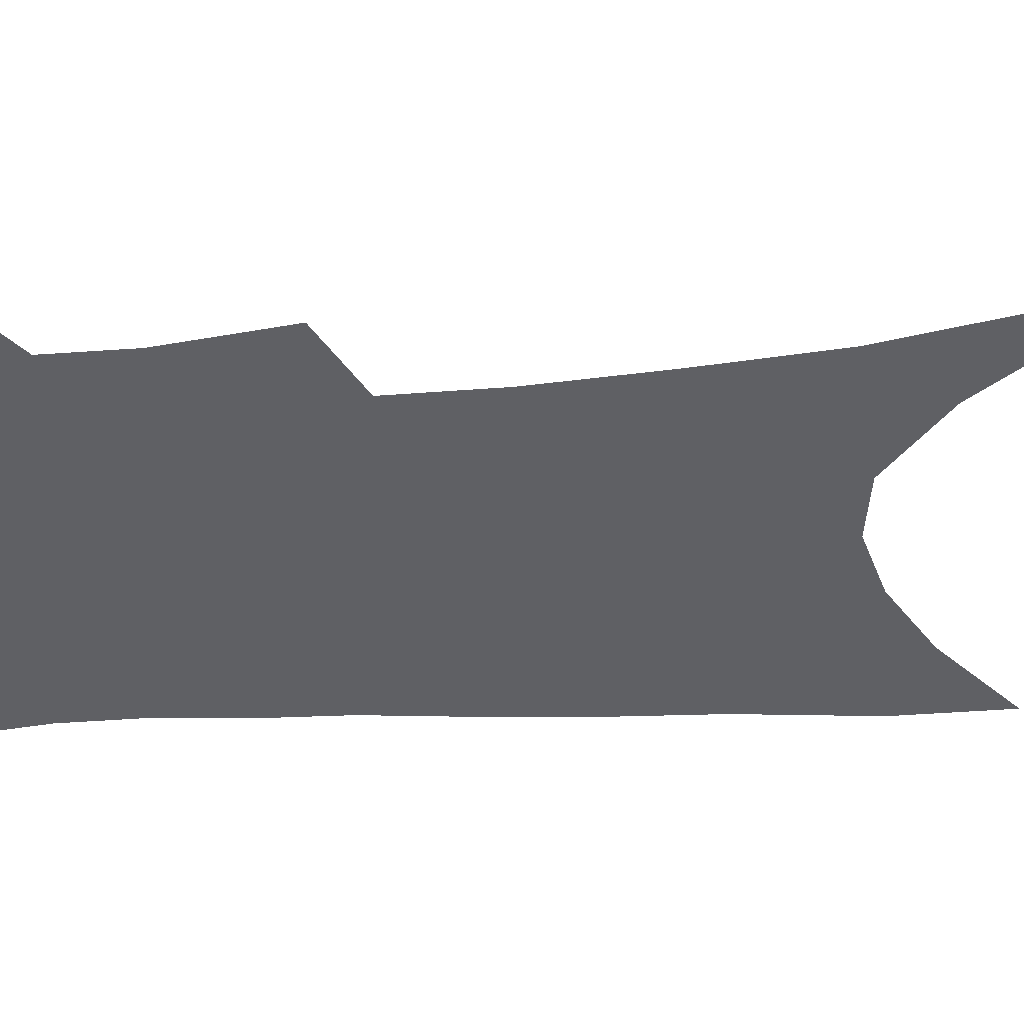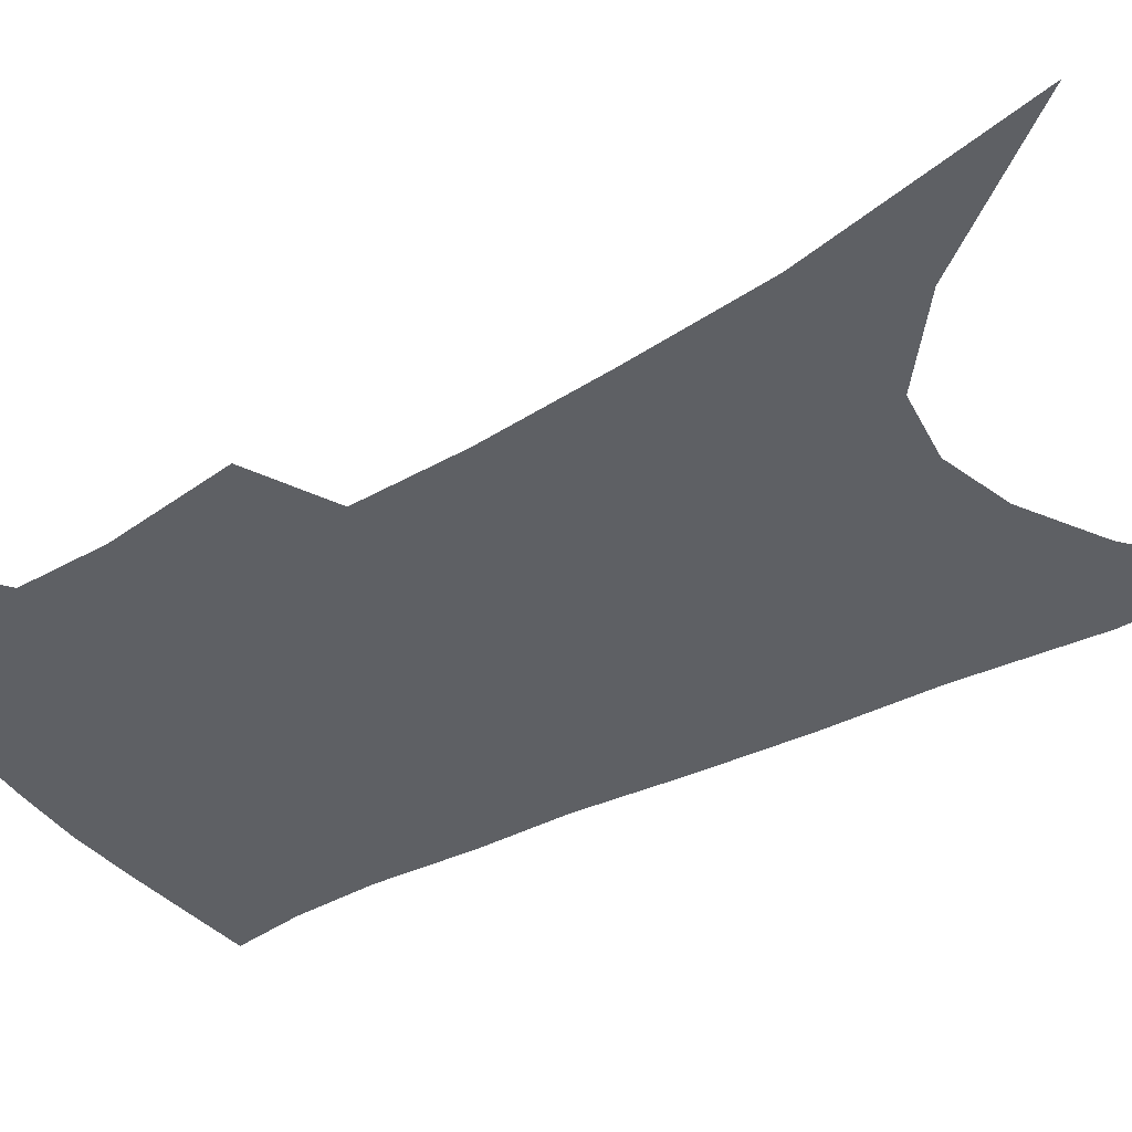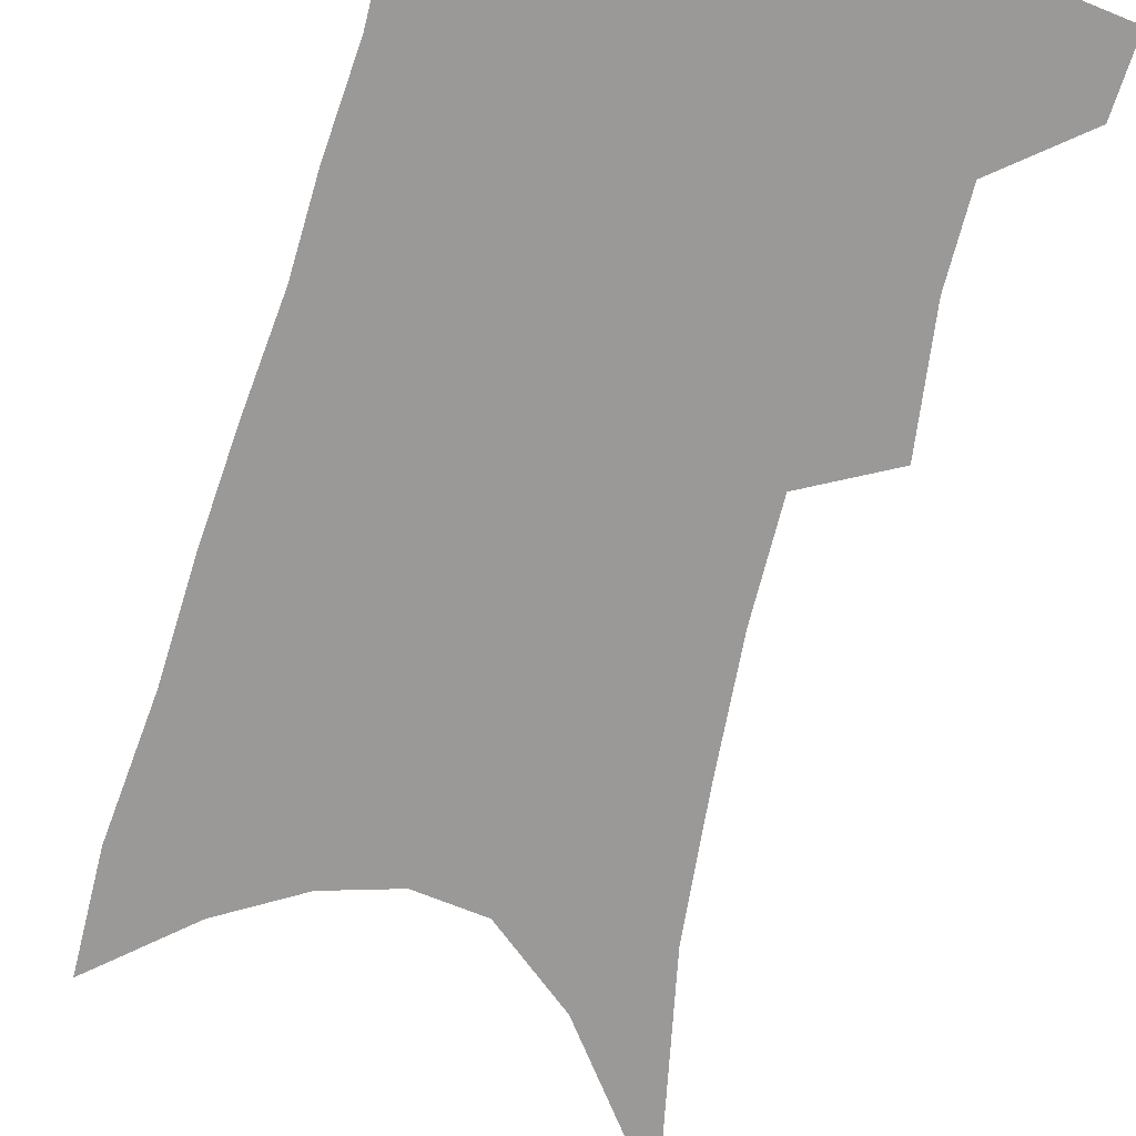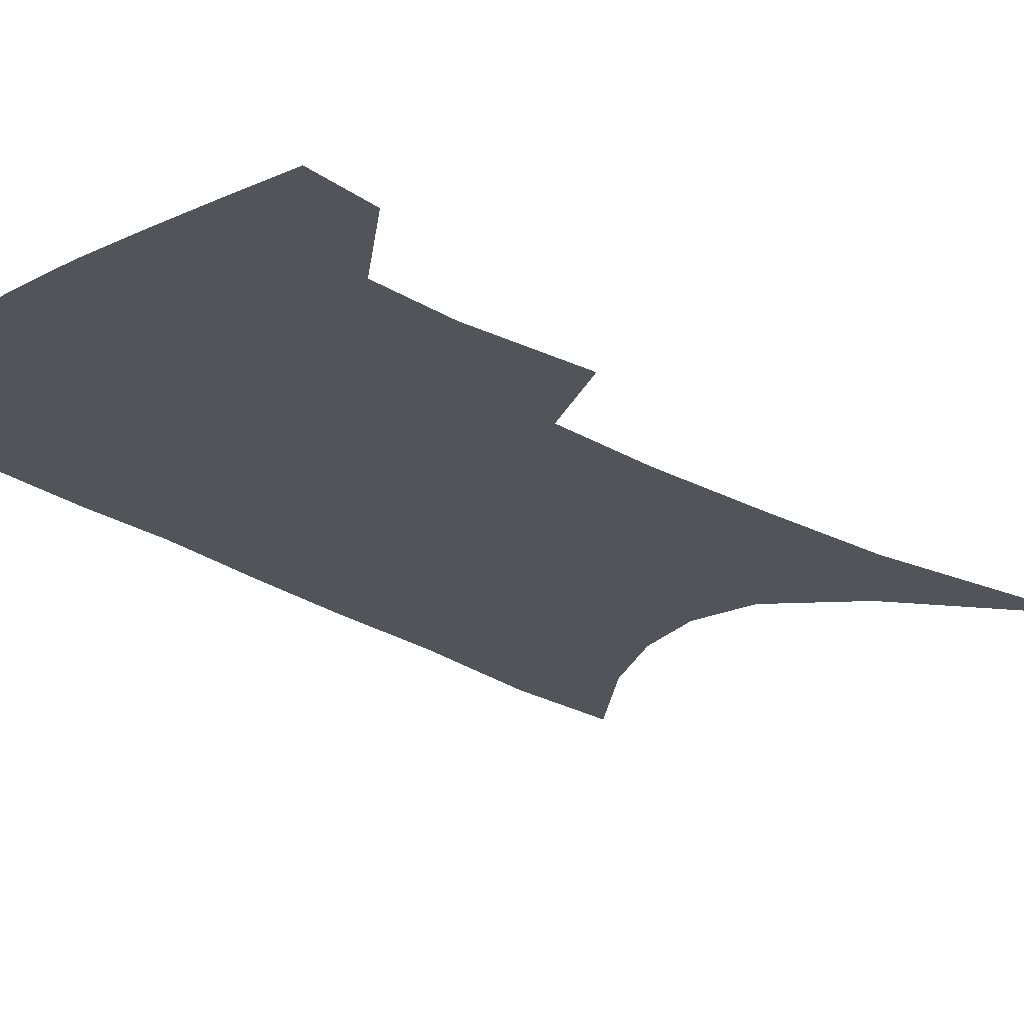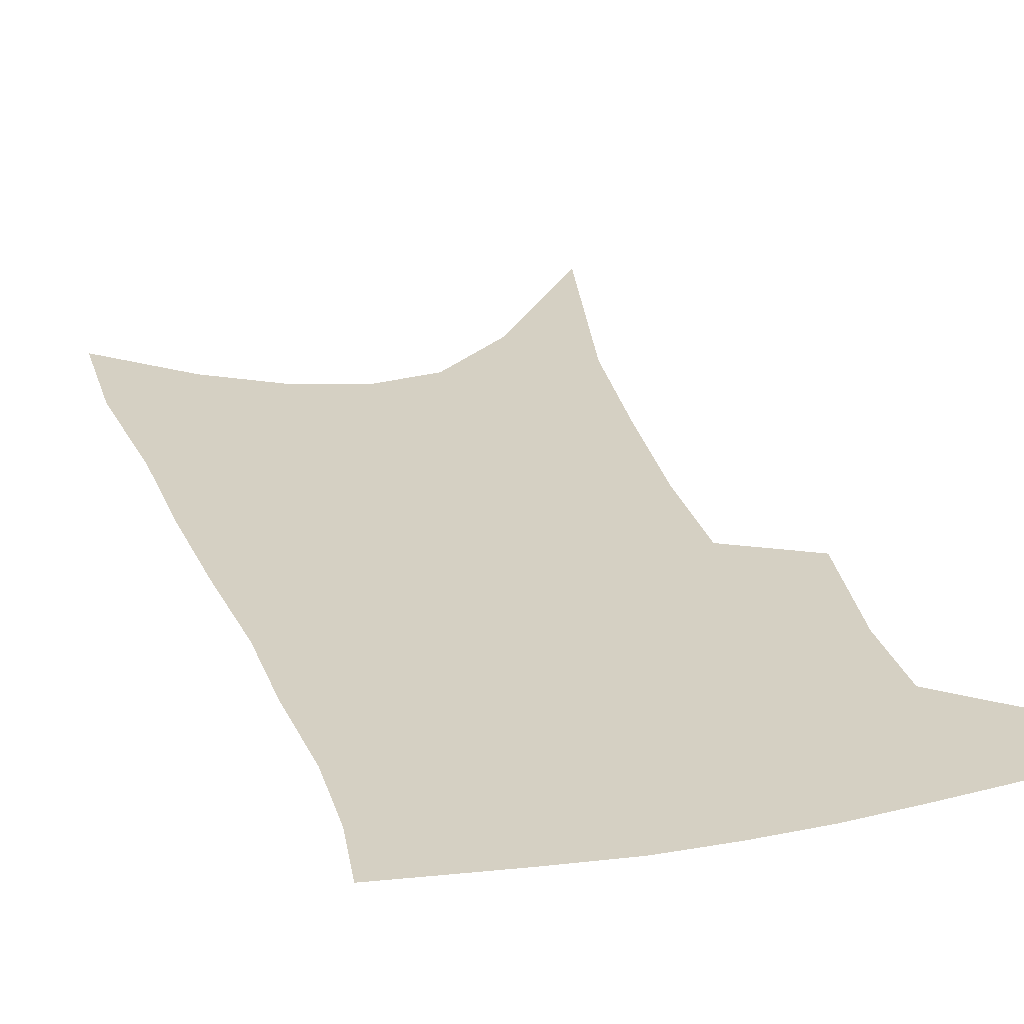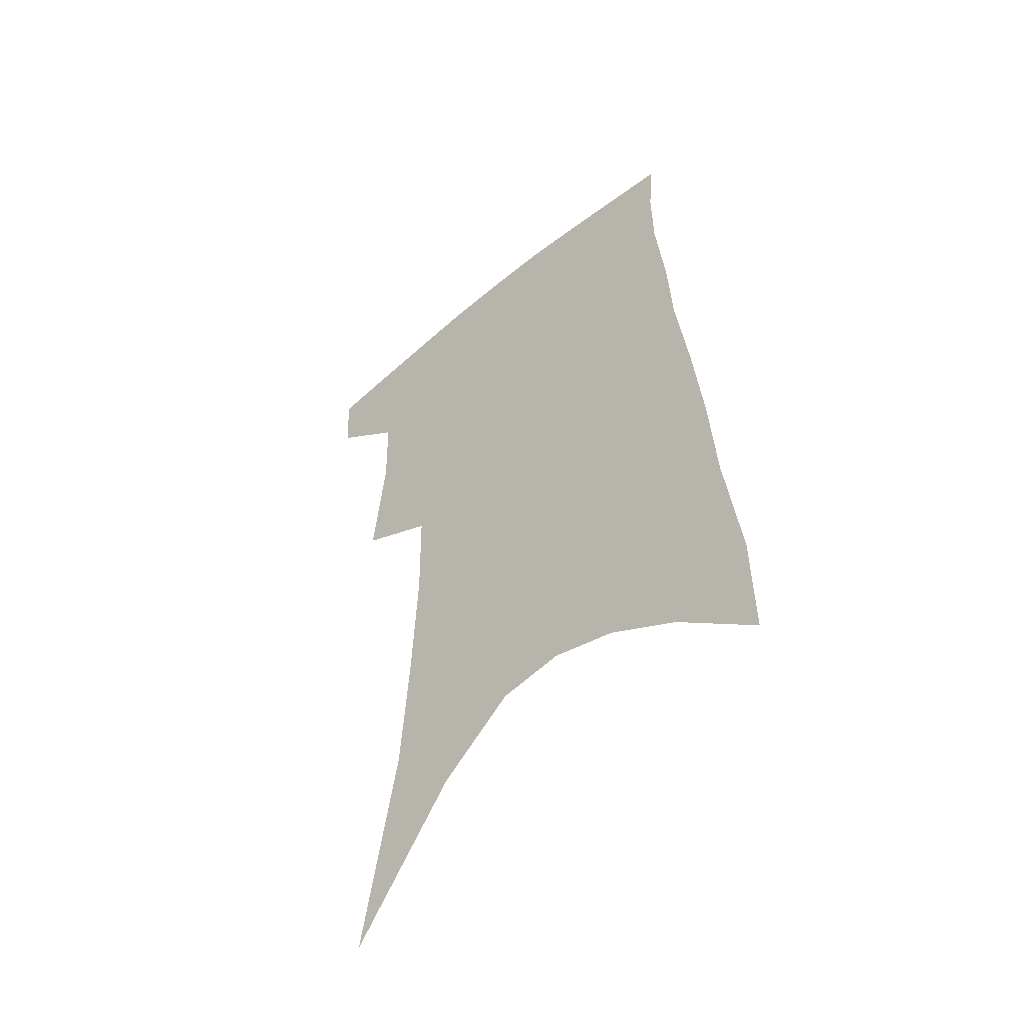
<metadata>
{"format":"obj","ext":"obj","renderer":"f3d","projection":"perspective","resolution":1024,"background":"white","views":[{"elev":-43.8,"azim":-84.1,"up":"+Z"},{"elev":-42.9,"azim":-55.4,"up":"+Z"},{"elev":-69.1,"azim":166.7,"up":"+Z"},{"elev":-23.8,"azim":-134.8,"up":"+Z"},{"elev":26.2,"azim":165.5,"up":"+Z"},{"elev":-52.4,"azim":41.3,"up":"+Y"}]}
</metadata>
<code>
v 483.5 380.4 0
v 481.6 404.7 0
v 505.6 287.4 0
v 510.2 330.8 0
v 509.6 360.4 0
v 507.7 385.3 0
v 504.4 408.2 0
v 515.6 67 0
v 528.8 145.1 0
v 532 192.1 0
v 534 236.3 0
v 533.5 273.7 0
v 533.7 310.3 0
v 533.8 341 0
v 532.8 366.4 0
v 530.4 388.7 0
v 527.3 411.5 0
v 552.2 118.7 0
v 557.3 175.9 0
v 557.4 216.3 0
v 557 253.5 0
v 555.7 285.6 0
v 554.9 315.7 0
v 555.4 345.9 0
v 554.4 369.2 0
v 553.3 391.3 0
v 550.2 414.4 0
v 578.5 141.6 0
v 579.1 184.5 0
v 578.6 226.6 0
v 577.5 260.9 0
v 576.5 292.2 0
v 576.3 323.5 0
v 576.1 348.9 0
v 576.3 372.4 0
v 575.1 393.1 0
v 573.2 415.8 0
v 601.5 145.2 0
v 600.4 189.6 0
v 599.2 224.4 0
v 597.6 259.9 0
v 596.5 295.9 0
v 596 324.9 0
v 596.1 350.4 0
v 596.5 372.9 0
v 596.7 393.7 0
v 595.8 416.2 0
v 625.2 139 0
v 622.6 183.9 0
v 619.5 227.1 0
v 617.7 261.8 0
v 616.6 292.7 0
v 616.1 321 0
v 615.7 349.1 0
v 616.7 372.1 0
v 618.1 393.5 0
v 619.5 414.4 0
v 651.1 124.5 0
v 646.8 172.3 0
v 642.6 215.8 0
v 640.3 251.5 0
v 638 285.3 0
v 636.7 315.7 0
v 637.4 341.6 0
v 637.1 368.8 0
v 638.1 392.5 0
v 640.6 412.4 0
v 681.6 99.52 0
v 681 139.2 0
v 675.2 186 0
v 672.6 223.5 0
v 668.8 260.7 0
v 664.2 297.3 0
v 662.6 327.6 0
v 659.1 361.1 0
v 658.7 388.1 0
v 660.8 410.5 0
v 691 451 0
f 5 6 1
f 1 6 2
f 6 7 2
f 12 13 3
f 3 13 4
f 13 14 4
f 4 14 5
f 14 15 5
f 5 15 6
f 15 16 6
f 6 16 7
f 16 17 7
f 8 18 9
f 18 19 9
f 9 19 10
f 19 20 10
f 10 20 11
f 20 21 11
f 11 21 12
f 21 22 12
f 12 22 13
f 22 23 13
f 13 23 14
f 23 24 14
f 14 24 15
f 24 25 15
f 15 25 16
f 25 26 16
f 16 26 17
f 26 27 17
f 18 28 19
f 28 29 19
f 19 29 20
f 29 30 20
f 20 30 21
f 30 31 21
f 21 31 22
f 31 32 22
f 22 32 23
f 32 33 23
f 23 33 24
f 33 34 24
f 24 34 25
f 34 35 25
f 25 35 26
f 35 36 26
f 26 36 27
f 36 37 27
f 28 38 29
f 38 39 29
f 29 39 30
f 39 40 30
f 30 40 31
f 40 41 31
f 31 41 32
f 41 42 32
f 32 42 33
f 42 43 33
f 33 43 34
f 43 44 34
f 34 44 35
f 44 45 35
f 35 45 36
f 45 46 36
f 36 46 37
f 46 47 37
f 38 48 39
f 48 49 39
f 39 49 40
f 49 50 40
f 40 50 41
f 50 51 41
f 41 51 42
f 51 52 42
f 42 52 43
f 52 53 43
f 43 53 44
f 53 54 44
f 44 54 45
f 54 55 45
f 45 55 46
f 55 56 46
f 46 56 47
f 56 57 47
f 48 58 49
f 58 59 49
f 49 59 50
f 59 60 50
f 50 60 51
f 60 61 51
f 51 61 52
f 61 62 52
f 52 62 53
f 62 63 53
f 53 63 54
f 63 64 54
f 54 64 55
f 64 65 55
f 55 65 56
f 65 66 56
f 56 66 57
f 66 67 57
f 58 68 59
f 68 69 59
f 59 69 60
f 69 70 60
f 60 70 61
f 70 71 61
f 61 71 62
f 71 72 62
f 62 72 63
f 72 73 63
f 63 73 64
f 73 74 64
f 64 74 65
f 74 75 65
f 65 75 66
f 75 76 66
f 66 76 67
f 76 77 67

</code>
